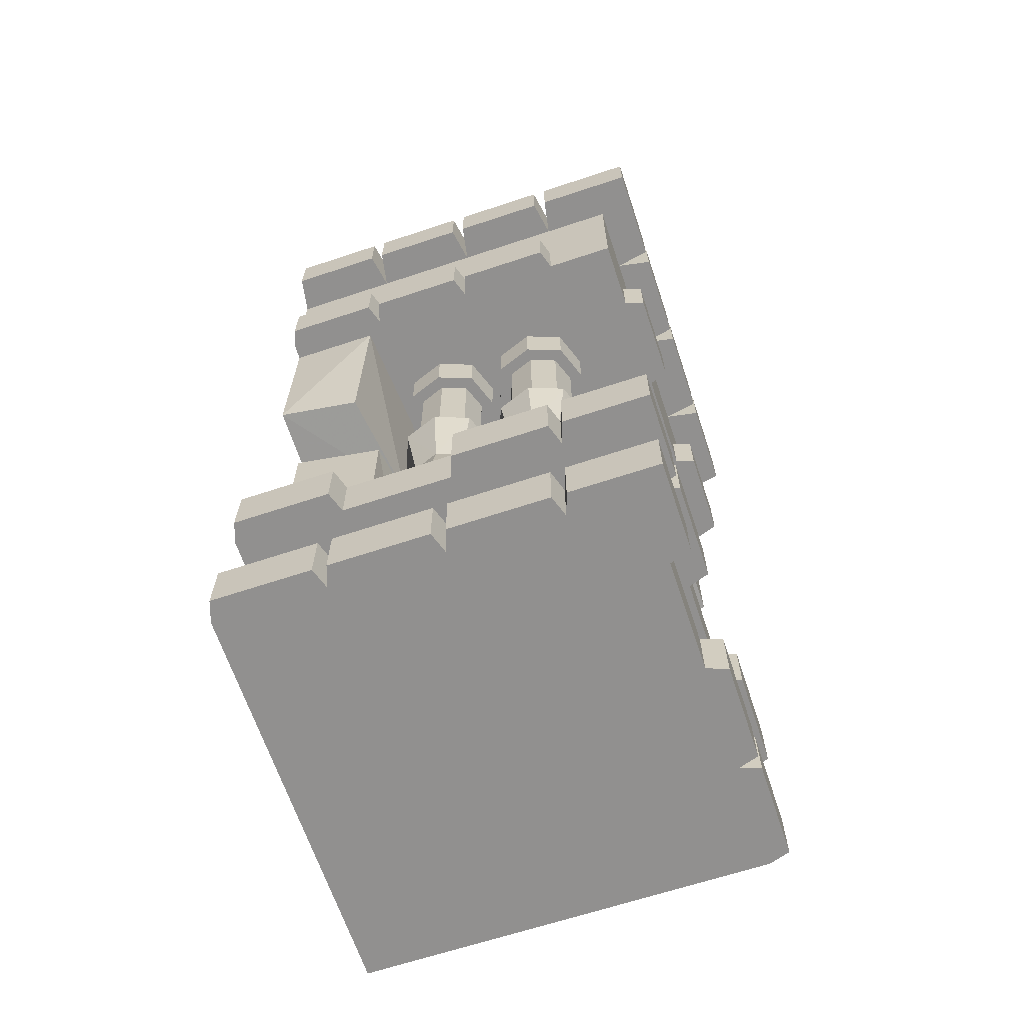
<metadata>
{"format":"obj","ext":"obj","renderer":"f3d","projection":"perspective","resolution":1024,"background":"white","views":[{"elev":-65.7,"azim":-161.6,"up":"+Y"}]}
</metadata>
<code>
v -0.125 -0.5781 -0.007812
v -0.03906 -0.5781 -0.03906
v -0.03906 -0.4688 -0.03906
v -0.125 -0.4688 -0.007812
v -0.2109 -0.4688 -0.03906
v -0.2109 -0.5781 -0.03906
v -0.125 -0.5781 -0.125
v -0.007812 -0.5781 -0.125
v -0.007812 -0.4688 -0.125
v -0.03906 -0.4688 -0.2109
v -0.03906 -0.5781 -0.2109
v -0.125 -0.5781 -0.2422
v -0.125 -0.4688 -0.2422
v -0.2109 -0.4688 -0.2109
v -0.2109 -0.5781 -0.2109
v -0.2422 -0.5781 -0.125
v -0.2422 -0.4688 -0.125
v -0.125 -0.875 -0.03906
v -0.0625 -0.875 -0.0625
v -0.0625 -0.5781 -0.0625
v -0.125 -0.5781 -0.03906
v -0.1875 -0.5781 -0.0625
v -0.1875 -0.875 -0.0625
v -0.2109 -0.875 -0.125
v -0.2109 -0.5781 -0.125
v -0.1875 -0.5781 -0.1875
v -0.1875 -0.875 -0.1875
v -0.125 -0.875 -0.2109
v -0.125 -0.5781 -0.2109
v -0.0625 -0.5781 -0.1875
v -0.0625 -0.875 -0.1875
v -0.03906 -0.875 -0.125
v -0.03906 -0.5781 -0.125
v -0.125 -1.516 -0.03906
v -0.0625 -1.516 -0.0625
v -0.0625 -1.219 -0.0625
v -0.125 -1.219 -0.03906
v -0.1875 -1.219 -0.0625
v -0.1875 -1.516 -0.0625
v -0.2109 -1.516 -0.125
v -0.2109 -1.219 -0.125
v -0.1875 -1.219 -0.1875
v -0.1875 -1.516 -0.1875
v -0.125 -1.516 -0.2109
v -0.125 -1.219 -0.2109
v -0.0625 -1.219 -0.1875
v -0.0625 -1.516 -0.1875
v -0.03906 -1.516 -0.125
v -0.03906 -1.219 -0.125
v -0.125 -1.219 -0.007812
v -0.03906 -1.219 -0.03906
v -0.0625 -1.055 -0.0625
v -0.125 -1.055 -0.03906
v -0.1875 -1.055 -0.0625
v -0.2109 -1.219 -0.03906
v -0.125 -1.219 -0.125
v -0.007812 -1.219 -0.125
v -0.03906 -1.055 -0.125
v -0.03906 -0.875 -0.03906
v -0.125 -0.875 -0.007812
v -0.2109 -0.875 -0.03906
v -0.2109 -1.055 -0.125
v -0.2422 -1.219 -0.125
v -0.2109 -1.219 -0.2109
v -0.125 -1.219 -0.2422
v -0.03906 -1.219 -0.2109
v -0.0625 -1.055 -0.1875
v -0.03906 -0.875 -0.2109
v -0.007812 -0.875 -0.125
v -0.125 -1.055 -0.2109
v -0.125 -0.875 -0.2422
v -0.2109 -0.875 -0.2109
v -0.1875 -1.055 -0.1875
v -0.2422 -0.875 -0.125
v -0.125 -1.625 -0.007812
v -0.03906 -1.625 -0.03906
v -0.03906 -1.516 -0.03906
v -0.125 -1.516 -0.007812
v -0.2109 -1.516 -0.03906
v -0.2109 -1.625 -0.03906
v -0.2422 -1.625 -0.125
v -0.2422 -1.516 -0.125
v -0.2109 -1.516 -0.2109
v -0.2109 -1.625 -0.2109
v -0.125 -1.625 -0.2422
v -0.125 -1.516 -0.2422
v -0.03906 -1.516 -0.2109
v -0.03906 -1.625 -0.2109
v -0.007812 -1.625 -0.125
v -0.007812 -1.516 -0.125
v -0.125 -0.5781 0.25
v -0.03906 -0.5781 0.2188
v -0.03906 -0.4688 0.2188
v -0.125 -0.4688 0.25
v -0.2109 -0.4688 0.2188
v -0.2109 -0.5781 0.2188
v -0.125 -0.5781 0.1328
v -0.007812 -0.5781 0.1328
v -0.007812 -0.4688 0.1328
v -0.03906 -0.4688 0.04688
v -0.03906 -0.5781 0.04688
v -0.125 -0.5781 0.01562
v -0.125 -0.4688 0.01562
v -0.2109 -0.4688 0.04688
v -0.2109 -0.5781 0.04688
v -0.2422 -0.5781 0.1328
v -0.2422 -0.4688 0.1328
v -0.125 -0.875 0.2188
v -0.0625 -0.875 0.1953
v -0.0625 -0.5781 0.1953
v -0.125 -0.5781 0.2188
v -0.1875 -0.5781 0.1953
v -0.1875 -0.875 0.1953
v -0.2109 -0.875 0.1328
v -0.2109 -0.5781 0.1328
v -0.1875 -0.5781 0.07031
v -0.1875 -0.875 0.07031
v -0.125 -0.875 0.04688
v -0.125 -0.5781 0.04688
v -0.0625 -0.5781 0.07031
v -0.0625 -0.875 0.07031
v -0.03906 -0.875 0.1328
v -0.03906 -0.5781 0.1328
v -0.125 -1.516 0.2188
v -0.0625 -1.516 0.1953
v -0.0625 -1.219 0.1953
v -0.125 -1.219 0.2188
v -0.1875 -1.219 0.1953
v -0.1875 -1.516 0.1953
v -0.2109 -1.516 0.1328
v -0.2109 -1.219 0.1328
v -0.1875 -1.219 0.07031
v -0.1875 -1.516 0.07031
v -0.125 -1.516 0.04688
v -0.125 -1.219 0.04688
v -0.0625 -1.219 0.07031
v -0.0625 -1.516 0.07031
v -0.03906 -1.516 0.1328
v -0.03906 -1.219 0.1328
v -0.125 -1.219 0.25
v -0.03906 -1.219 0.2188
v -0.0625 -1.055 0.1953
v -0.125 -1.055 0.2188
v -0.1875 -1.055 0.1953
v -0.2109 -1.219 0.2188
v -0.125 -1.219 0.1328
v -0.007812 -1.219 0.1328
v -0.03906 -1.055 0.1328
v -0.03906 -0.875 0.2188
v -0.125 -0.875 0.25
v -0.2109 -0.875 0.2188
v -0.2109 -1.055 0.1328
v -0.2422 -1.219 0.1328
v -0.2109 -1.219 0.04688
v -0.125 -1.219 0.01562
v -0.03906 -1.219 0.04688
v -0.0625 -1.055 0.07031
v -0.03906 -0.875 0.04688
v -0.007812 -0.875 0.1328
v -0.125 -1.055 0.04688
v -0.125 -0.875 0.01562
v -0.2109 -0.875 0.04688
v -0.1875 -1.055 0.07031
v -0.2422 -0.875 0.1328
v -0.125 -1.625 0.25
v -0.03906 -1.625 0.2188
v -0.03906 -1.516 0.2188
v -0.125 -1.516 0.25
v -0.2109 -1.516 0.2188
v -0.2109 -1.625 0.2188
v -0.2422 -1.625 0.1328
v -0.2422 -1.516 0.1328
v -0.2109 -1.516 0.04688
v -0.2109 -1.625 0.04688
v -0.125 -1.625 0.01562
v -0.125 -1.516 0.01562
v -0.03906 -1.516 0.04688
v -0.03906 -1.625 0.04688
v -0.007812 -1.625 0.1328
v -0.007812 -1.516 0.1328
v 0.1328 -0.5781 -0.007812
v 0.2188 -0.5781 -0.03906
v 0.2188 -0.4688 -0.03906
v 0.1328 -0.4688 -0.007812
v 0.04688 -0.4688 -0.03906
v 0.04688 -0.5781 -0.03906
v 0.1328 -0.5781 -0.125
v 0.25 -0.5781 -0.125
v 0.25 -0.4688 -0.125
v 0.2188 -0.4688 -0.2109
v 0.2188 -0.5781 -0.2109
v 0.1328 -0.5781 -0.2422
v 0.1328 -0.4688 -0.2422
v 0.04688 -0.4688 -0.2109
v 0.04688 -0.5781 -0.2109
v 0.01562 -0.5781 -0.125
v 0.01562 -0.4688 -0.125
v 0.1328 -0.875 -0.03906
v 0.1953 -0.875 -0.0625
v 0.1953 -0.5781 -0.0625
v 0.1328 -0.5781 -0.03906
v 0.07031 -0.5781 -0.0625
v 0.07031 -0.875 -0.0625
v 0.04688 -0.875 -0.125
v 0.04688 -0.5781 -0.125
v 0.07031 -0.5781 -0.1875
v 0.07031 -0.875 -0.1875
v 0.1328 -0.875 -0.2109
v 0.1328 -0.5781 -0.2109
v 0.1953 -0.5781 -0.1875
v 0.1953 -0.875 -0.1875
v 0.2188 -0.875 -0.125
v 0.2188 -0.5781 -0.125
v 0.1328 -1.516 -0.03906
v 0.1953 -1.516 -0.0625
v 0.1953 -1.219 -0.0625
v 0.1328 -1.219 -0.03906
v 0.07031 -1.219 -0.0625
v 0.07031 -1.516 -0.0625
v 0.04688 -1.516 -0.125
v 0.04688 -1.219 -0.125
v 0.07031 -1.219 -0.1875
v 0.07031 -1.516 -0.1875
v 0.1328 -1.516 -0.2109
v 0.1328 -1.219 -0.2109
v 0.1953 -1.219 -0.1875
v 0.1953 -1.516 -0.1875
v 0.2188 -1.516 -0.125
v 0.2188 -1.219 -0.125
v 0.1328 -1.219 -0.007812
v 0.2188 -1.219 -0.03906
v 0.1953 -1.055 -0.0625
v 0.1328 -1.055 -0.03906
v 0.07031 -1.055 -0.0625
v 0.04688 -1.219 -0.03906
v 0.1328 -1.219 -0.125
v 0.25 -1.219 -0.125
v 0.2188 -1.055 -0.125
v 0.2188 -0.875 -0.03906
v 0.1328 -0.875 -0.007812
v 0.04688 -0.875 -0.03906
v 0.04688 -1.055 -0.125
v 0.01562 -1.219 -0.125
v 0.04688 -1.219 -0.2109
v 0.1328 -1.219 -0.2422
v 0.2188 -1.219 -0.2109
v 0.1953 -1.055 -0.1875
v 0.2188 -0.875 -0.2109
v 0.25 -0.875 -0.125
v 0.1328 -1.055 -0.2109
v 0.1328 -0.875 -0.2422
v 0.04688 -0.875 -0.2109
v 0.07031 -1.055 -0.1875
v 0.01562 -0.875 -0.125
v 0.1328 -1.625 -0.007812
v 0.2188 -1.625 -0.03906
v 0.2188 -1.516 -0.03906
v 0.1328 -1.516 -0.007812
v 0.04688 -1.516 -0.03906
v 0.04688 -1.625 -0.03906
v 0.01562 -1.625 -0.125
v 0.01562 -1.516 -0.125
v 0.04688 -1.516 -0.2109
v 0.04688 -1.625 -0.2109
v 0.1328 -1.625 -0.2422
v 0.1328 -1.516 -0.2422
v 0.2188 -1.516 -0.2109
v 0.2188 -1.625 -0.2109
v 0.25 -1.625 -0.125
v 0.25 -1.516 -0.125
v 0.25 -0.4688 -0.4141
v 0.2344 -0.4688 -0.4609
v 0.2344 -0.3438 -0.4609
v 0.25 -0.3438 -0.4141
v 0.2656 -0.4688 -0.4609
v 0.4844 -0.4688 -0.4609
v 0.5 -0.4688 -0.4141
v 0.5 -0.4688 0
v 0 -0.4688 0
v 0 -0.4688 -0.4141
v 0.01562 -0.4688 -0.4609
v 0.01562 -0.3438 -0.4609
v 0 -0.3438 -0.4141
v 0.4844 -0.3438 -0.4609
v 0.5 -0.3438 -0.4141
v 0.2656 -0.3438 -0.4609
v -0.01562 -0.4688 -0.4609
v -0.01562 -0.3438 -0.4609
v -0.2344 -0.4688 -0.4609
v -0.25 -0.4688 -0.4141
v -0.25 -0.3438 -0.4141
v -0.2344 -0.3438 -0.4609
v -0.4141 -0.4688 -0.4141
v -0.4141 -0.3438 -0.4141
v -0.4141 -0.125 -0.4141
v -0.25 -0.125 -0.4141
v 0 -0.125 -0.4141
v 0.25 -0.125 -0.4141
v 0.5 -0.125 -0.4141
v 0.4844 -0.125 -0.5
v 0.4844 0 -0.5
v 0.5 0 -0.4141
v -0.4141 -0.4688 -0.25
v -0.4609 -0.4688 -0.2344
v -0.4609 -0.3438 -0.2344
v -0.4141 -0.3438 -0.25
v -0.4141 -0.4688 0
v -0.4609 -0.4688 -0.01562
v -0.4609 -0.3438 -0.01562
v -0.4141 -0.3438 0
v -0.4141 -0.4688 0.25
v -0.4609 -0.4688 0.2656
v -0.4609 -0.3438 0.2656
v -0.4141 -0.3438 0.25
v 0 -0.4688 0.5
v -0.4141 -0.4688 0.5
v -0.4609 -0.4688 0.4844
v -0.4609 -0.3438 0.4844
v -0.4141 -0.3438 0.5
v 0.5 -1.625 0
v 0 -1.625 0
v 0 -1.625 0.5
v 0.5 -1.75 -0.4141
v 0.4844 -1.75 -0.4609
v 0.4844 -1.625 -0.4609
v 0.5 -1.625 -0.4141
v 0.2656 -1.75 -0.4609
v 0.25 -1.75 -0.4141
v 0.25 -1.625 -0.4141
v 0.2656 -1.625 -0.4609
v 0.5 -1.75 -0.3047
v 0 -1.75 -0.4141
v 0 -1.625 -0.4141
v -0.01562 -1.625 -0.4609
v -0.01562 -1.75 -0.4609
v -0.2344 -1.625 -0.4609
v -0.2344 -1.75 -0.4609
v -0.25 -1.625 -0.4141
v -0.25 -1.75 -0.4141
v -0.2656 -1.625 -0.4609
v -0.2656 -1.75 -0.4609
v -0.4609 -1.625 -0.4609
v -0.4609 -1.75 -0.4609
v -0.4609 -1.625 -0.2656
v -0.4609 -1.75 -0.2656
v -0.4141 -1.625 -0.25
v -0.4141 -1.75 -0.25
v -0.4609 -1.625 -0.2344
v -0.4609 -1.75 -0.2344
v -0.4609 -1.625 -0.01562
v -0.4609 -1.75 -0.01562
v -0.4141 -1.625 0
v -0.4141 -1.75 0
v -0.4141 -1.75 0.25
v -0.4141 -1.625 0.25
v -0.4609 -1.625 0.2656
v -0.4609 -1.75 0.2656
v -0.4609 -1.625 0.4844
v -0.4609 -1.75 0.4844
v -0.4141 -1.625 0.5
v -0.4141 -1.75 0.5
v -0.3047 -1.75 0.5
v -0.3047 -1.75 -0.3047
v -0.3047 -2 -0.3047
v -0.3047 -2 0.5
v -0.4141 -1.75 -0.4141
v 0.5 -2 -0.3047
v 0.25 -2.125 -0.4141
v 0.2344 -2.125 -0.4609
v 0.2344 -2 -0.4609
v 0.25 -2 -0.4141
v 0.2656 -2.125 -0.4609
v 0.4844 -2.125 -0.4609
v 0.5 -2.125 -0.4141
v 0.5 -2.125 0.5
v 0 -2.125 -0.4141
v 0.01562 -2.125 -0.4609
v 0.01562 -2 -0.4609
v 0 -2 -0.4141
v 0.4844 -2 -0.4609
v 0.5 -2 -0.4141
v 0.2656 -2 -0.4609
v -0.25 -2.125 -0.4141
v -0.2656 -2.125 -0.4609
v -0.2656 -2 -0.4609
v -0.25 -2 -0.4141
v -0.2344 -2.125 -0.4609
v -0.01562 -2.125 -0.4609
v -0.4141 -2.125 -0.4141
v -0.4609 -2.125 -0.4609
v -0.4609 -2 -0.4609
v -0.01562 -2 -0.4609
v -0.2344 -2 -0.4609
v -0.4609 -2.125 -0.2656
v -0.4141 -2.125 -0.25
v -0.4141 -2 -0.25
v -0.4609 -2 -0.2656
v -0.4141 -2.125 0
v -0.4141 -2 0
v -0.4609 -2 0.01562
v -0.4609 -2.125 0.01562
v -0.4609 -2 0.2344
v -0.4609 -2.125 0.2344
v -0.4141 -2 0.25
v -0.4141 -2.125 0.25
v -0.4609 -2 0.2656
v -0.4609 -2.125 0.2656
v -0.4609 -2 0.4844
v -0.4609 -2.125 0.4844
v -0.4141 -2 0.5
v -0.4141 -2.125 0.5
v -0.1875 -1.555 0.2812
v -0.1875 -1.578 0.5
v -0.1875 -1.266 0.5
v -0.1875 -1.273 0.2812
v -0.07812 -1.266 0.2578
v -0.07812 -1.562 0.2656
v -0.07812 -1.586 0.5
v -0.2578 -0.9453 0.5
v -0.25 -0.9453 0.2891
v -0.25 -1.227 0.2891
v -0.2578 -1.242 0.5
v -0.07812 -1.242 0.2656
v -0.07812 -1.258 0.5
v -0.07812 -0.9375 0.2578
v -0.3828 -0.8906 0.2812
v -0.3828 -0.9062 0.5
v -0.3828 -0.4688 0.5
v -0.3828 -0.4688 0.2812
v -0.07812 -0.4688 0.2578
v -0.07812 -0.8984 0.2656
v -0.07812 -0.9141 0.5
v 0.5 -1.578 -0.1875
v 0.2891 -1.555 -0.1875
v 0.2891 -1.289 -0.1875
v 0.5 -1.266 -0.1875
v 0.2734 -1.562 -0.07812
v 0.2656 -1.281 -0.07812
v 0.5 -1.586 -0.07812
v 0.2891 -0.9453 -0.2266
v 0.5 -0.9453 -0.2578
v 0.5 -1.242 -0.2578
v 0.2891 -1.227 -0.2266
v 0.2734 -1.242 -0.07812
v 0.2656 -0.9375 -0.07812
v 0.5 -1.258 -0.07812
v 0.5 -0.9062 -0.3828
v 0.3125 -0.8906 -0.3516
v 0.2891 -0.4688 -0.3828
v 0.5 -0.4688 -0.3828
v 0.2734 -0.8984 -0.07812
v 0.2656 -0.4688 -0.07812
v 0.5 -0.9141 -0.07812
v -0.4141 -0.125 0.5
v -0.4141 -0.125 0.25
v -0.4141 -0.125 0
v -0.4141 -0.125 -0.25
v -0.5 -0.125 -0.5
v -0.2656 -0.125 -0.5
v -0.2656 0 -0.5
v -0.25 0 -0.4141
v -0.2344 -0.125 -0.5
v -0.01562 -0.125 -0.5
v -0.01562 0 -0.5
v 0 0 -0.4141
v 0.01562 -0.125 -0.5
v 0.2344 -0.125 -0.5
v 0.2344 0 -0.5
v 0.25 0 -0.4141
v 0.2656 -0.125 -0.5
v 0.2656 0 -0.5
v -0.5 -0.125 -0.2344
v -0.5 0 -0.2344
v -0.4141 0 -0.25
v -0.5 -0.125 -0.2656
v -0.5 0 -0.2656
v -0.5 0 -0.5
v -0.5 -0.125 -0.01562
v -0.4141 0 0
v -0.5 0 -0.01562
v -0.5 -0.125 0.2656
v -0.5 0 0.2656
v -0.4141 0 0.25
v -0.5 -0.125 0.2344
v -0.5 -0.125 0.01562
v -0.5 0 0.01562
v -0.5 -0.125 0.4844
v -0.4141 0 0.5
v -0.5 0 0.4844
v -0.5 0 0.2344
v 0.01562 0 -0.5
v -0.2344 0 -0.5
f 1 2 3
f 1 3 4
f 1 4 5
f 1 5 6
f 2 8 3
f 3 8 9
f 9 8 10
f 10 8 11
f 10 11 12
f 10 12 13
f 13 12 14
f 14 12 15
f 14 15 16
f 14 16 17
f 17 16 5
f 5 16 6
f 50 51 52
f 50 52 53
f 50 53 54
f 50 54 55
f 51 57 52
f 52 57 58
f 52 58 59
f 52 59 53
f 53 59 60
f 53 60 61
f 53 61 54
f 54 61 62
f 54 62 63
f 54 63 55
f 57 66 67
f 57 67 58
f 58 67 68
f 58 68 69
f 58 69 59
f 67 66 65
f 67 65 70
f 67 70 68
f 68 70 71
f 71 70 72
f 72 70 73
f 72 73 62
f 72 62 74
f 74 62 61
f 65 64 73
f 65 73 70
f 73 64 63
f 73 63 62
f 75 76 77
f 75 77 78
f 75 78 79
f 75 79 80
f 80 79 81
f 81 79 82
f 81 82 83
f 81 83 84
f 84 83 85
f 85 83 86
f 85 86 87
f 85 87 88
f 88 87 89
f 89 87 90
f 89 90 77
f 89 77 76
f 91 92 93
f 91 93 94
f 91 94 95
f 91 95 96
f 92 98 93
f 93 98 99
f 99 98 100
f 100 98 101
f 100 101 102
f 100 102 103
f 103 102 104
f 104 102 105
f 104 105 106
f 104 106 107
f 107 106 95
f 95 106 96
f 140 141 142
f 140 142 143
f 140 143 144
f 140 144 145
f 141 147 142
f 142 147 148
f 142 148 149
f 142 149 143
f 143 149 150
f 143 150 151
f 143 151 144
f 144 151 152
f 144 152 153
f 144 153 145
f 147 156 157
f 147 157 148
f 148 157 158
f 148 158 159
f 148 159 149
f 157 156 155
f 157 155 160
f 157 160 158
f 158 160 161
f 161 160 162
f 162 160 163
f 162 163 152
f 162 152 164
f 164 152 151
f 155 154 163
f 155 163 160
f 163 154 153
f 163 153 152
f 165 166 167
f 165 167 168
f 165 168 169
f 165 169 170
f 170 169 171
f 171 169 172
f 171 172 173
f 171 173 174
f 174 173 175
f 175 173 176
f 175 176 177
f 175 177 178
f 178 177 179
f 179 177 180
f 179 180 167
f 179 167 166
f 181 182 183
f 181 183 184
f 181 184 185
f 181 185 186
f 182 188 183
f 183 188 189
f 189 188 190
f 190 188 191
f 190 191 192
f 190 192 193
f 193 192 194
f 194 192 195
f 194 195 196
f 194 196 197
f 197 196 185
f 185 196 186
f 230 231 232
f 230 232 233
f 230 233 234
f 230 234 235
f 231 237 232
f 232 237 238
f 232 238 239
f 232 239 233
f 233 239 240
f 233 240 241
f 233 241 234
f 234 241 242
f 234 242 243
f 234 243 235
f 237 246 247
f 237 247 238
f 238 247 248
f 238 248 249
f 238 249 239
f 247 246 245
f 247 245 250
f 247 250 248
f 248 250 251
f 251 250 252
f 252 250 253
f 252 253 242
f 252 242 254
f 254 242 241
f 245 244 253
f 245 253 250
f 253 244 243
f 253 243 242
f 255 256 257
f 255 257 258
f 255 258 259
f 255 259 260
f 260 259 261
f 261 259 262
f 261 262 263
f 261 263 264
f 264 263 265
f 265 263 266
f 265 266 267
f 265 267 268
f 268 267 269
f 269 267 270
f 269 270 257
f 269 257 256
f 272 281 282
f 272 282 273
f 275 286 276
f 276 286 284
f 289 292 287
f 291 294 295
f 291 295 296
f 291 296 283
f 283 296 297
f 283 297 274
f 274 297 298
f 274 298 285
f 285 298 299
f 287 292 288
f 304 308 309
f 304 309 305
f 312 317 318
f 312 318 313
f 327 330 324
f 334 335 336
f 336 335 337
f 340 341 342
f 342 341 343
f 342 343 344
f 344 343 345
f 348 349 350
f 350 349 351
f 356 357 358
f 358 357 359
f 324 330 325
f 368 374 375
f 368 375 376
f 369 377 378
f 369 378 370
f 372 382 373
f 373 382 380
f 383 376 375
f 383 375 389
f 384 390 391
f 384 391 385
f 387 393 388
f 388 393 392
f 394 397 390
f 395 389 375
f 395 375 398
f 400 401 402
f 402 401 403
f 406 407 408
f 408 407 409
f 411 405 375
f 375 405 398
f 390 397 391
f 412 413 414
f 412 414 415
f 419 420 421
f 419 421 422
f 426 427 428
f 426 428 429
f 433 434 435
f 433 435 436
f 440 441 442
f 440 442 443
f 447 448 449
f 447 449 450
f 314 319 454
f 314 454 455
f 314 455 310
f 310 455 456
f 310 456 306
f 306 456 457
f 306 457 294
f 294 457 295
f 300 470 471
f 300 471 301
f 458 475 476
f 458 476 477
f 458 477 459
f 459 477 460
f 478 480 472
f 472 480 473
f 487 489 481
f 481 489 482
f 484 490 485
f 485 490 486
f 466 491 467
f 467 491 468
f 462 492 463
f 463 492 464
f 1 6 7
f 1 7 2
f 2 7 8
f 6 16 7
f 7 16 15
f 7 15 12
f 7 12 11
f 7 11 8
f 50 55 56
f 50 56 51
f 51 56 57
f 55 63 56
f 56 63 64
f 56 64 65
f 56 65 66
f 56 66 57
f 91 96 97
f 91 97 92
f 92 97 98
f 96 106 97
f 97 106 105
f 97 105 102
f 97 102 101
f 97 101 98
f 140 145 146
f 140 146 141
f 141 146 147
f 145 153 146
f 146 153 154
f 146 154 155
f 146 155 156
f 146 156 147
f 181 186 187
f 181 187 182
f 182 187 188
f 186 196 187
f 187 196 195
f 187 195 192
f 187 192 191
f 187 191 188
f 230 235 236
f 230 236 231
f 231 236 237
f 235 243 236
f 236 243 244
f 236 244 245
f 236 245 246
f 236 246 237
f 271 275 276
f 271 276 277
f 271 277 278
f 271 278 279
f 271 279 280
f 271 280 272
f 272 280 281
f 289 287 290
f 290 287 280
f 290 280 279
f 290 279 293
f 299 298 300
f 303 293 279
f 303 279 307
f 303 307 304
f 304 307 308
f 311 307 279
f 311 279 315
f 311 315 316
f 311 316 312
f 312 316 317
f 327 324 328
f 328 324 323
f 328 323 331
f 328 331 332
f 361 359 357
f 361 357 354
f 361 354 362
f 362 354 363
f 366 343 341
f 366 341 339
f 366 339 363
f 366 363 347
f 366 347 343
f 343 347 345
f 339 337 335
f 339 335 332
f 339 332 363
f 363 332 331
f 368 372 373
f 368 373 374
f 368 376 369
f 369 376 377
f 383 387 388
f 383 388 376
f 383 389 384
f 384 389 390
f 353 351 349
f 353 349 347
f 353 347 363
f 353 363 354
f 394 390 395
f 395 390 389
f 411 409 407
f 411 407 405
f 398 405 401
f 401 405 403
f 412 417 418
f 412 418 413
f 422 421 423
f 422 423 424
f 426 431 432
f 426 432 427
f 437 434 433
f 437 433 439
f 446 444 443
f 446 443 442
f 451 448 447
f 451 447 453
f 295 457 458
f 295 458 459
f 295 459 296
f 296 462 463
f 296 463 297
f 297 466 467
f 297 467 298
f 298 470 300
f 457 475 458
f 478 472 456
f 456 472 457
f 455 484 485
f 455 485 456
f 487 481 454
f 454 481 455
f 18 19 20
f 18 20 21
f 18 21 22
f 18 22 23
f 23 22 24
f 24 22 25
f 24 25 26
f 24 26 27
f 27 26 28
f 28 26 29
f 28 29 30
f 28 30 31
f 31 30 32
f 32 30 33
f 32 33 20
f 32 20 19
f 34 35 36
f 34 36 37
f 34 37 38
f 34 38 39
f 39 38 40
f 40 38 41
f 40 41 42
f 40 42 43
f 43 42 44
f 44 42 45
f 44 45 46
f 44 46 47
f 47 46 48
f 48 46 49
f 48 49 36
f 48 36 35
f 108 109 110
f 108 110 111
f 108 111 112
f 108 112 113
f 113 112 114
f 114 112 115
f 114 115 116
f 114 116 117
f 117 116 118
f 118 116 119
f 118 119 120
f 118 120 121
f 121 120 122
f 122 120 123
f 122 123 110
f 122 110 109
f 124 125 126
f 124 126 127
f 124 127 128
f 124 128 129
f 129 128 130
f 130 128 131
f 130 131 132
f 130 132 133
f 133 132 134
f 134 132 135
f 134 135 136
f 134 136 137
f 137 136 138
f 138 136 139
f 138 139 126
f 138 126 125
f 198 199 200
f 198 200 201
f 198 201 202
f 198 202 203
f 203 202 204
f 204 202 205
f 204 205 206
f 204 206 207
f 207 206 208
f 208 206 209
f 208 209 210
f 208 210 211
f 211 210 212
f 212 210 213
f 212 213 200
f 212 200 199
f 214 215 216
f 214 216 217
f 214 217 218
f 214 218 219
f 219 218 220
f 220 218 221
f 220 221 222
f 220 222 223
f 223 222 224
f 224 222 225
f 224 225 226
f 224 226 227
f 227 226 228
f 228 226 229
f 228 229 216
f 228 216 215
f 271 272 273
f 271 273 274
f 271 274 275
f 281 280 283
f 281 283 282
f 277 276 284
f 277 284 285
f 275 274 286
f 280 287 288
f 280 288 283
f 289 290 291
f 289 291 292
f 290 293 291
f 291 293 294
f 299 300 301
f 299 301 302
f 303 304 305
f 303 305 306
f 303 306 294
f 303 294 293
f 308 307 310
f 308 310 309
f 311 312 313
f 311 313 314
f 311 314 310
f 311 310 307
f 317 316 319
f 317 319 318
f 323 324 325
f 323 325 326
f 327 328 329
f 327 329 330
f 328 332 329
f 329 332 333
f 333 332 334
f 334 332 335
f 336 337 338
f 338 337 339
f 338 339 340
f 340 339 341
f 344 345 346
f 346 345 347
f 346 347 348
f 348 347 349
f 350 351 352
f 352 351 353
f 352 353 354
f 352 354 355
f 355 354 356
f 356 354 357
f 358 359 360
f 360 359 361
f 362 363 364
f 362 364 365
f 363 331 367
f 363 367 364
f 368 369 370
f 368 370 371
f 368 371 372
f 377 376 379
f 377 379 378
f 374 373 380
f 374 380 381
f 372 371 382
f 383 384 385
f 383 385 386
f 383 386 387
f 376 388 392
f 376 392 379
f 387 386 393
f 394 395 396
f 394 396 397
f 395 398 396
f 396 398 399
f 399 398 400
f 400 398 401
f 402 403 404
f 404 403 405
f 404 405 406
f 406 405 407
f 408 409 410
f 410 409 411
f 412 415 416
f 412 416 417
f 425 423 421
f 425 421 420
f 426 429 430
f 426 430 431
f 437 438 435
f 437 435 434
f 440 443 444
f 440 444 445
f 451 452 449
f 451 449 448
f 296 459 460
f 296 460 461
f 296 461 462
f 297 463 464
f 297 464 465
f 297 465 466
f 298 467 468
f 298 468 469
f 298 469 470
f 457 472 473
f 457 473 474
f 457 474 475
f 478 456 479
f 478 479 480
f 475 474 476
f 455 481 482
f 455 482 483
f 455 483 484
f 456 485 486
f 456 486 479
f 487 454 488
f 487 488 489
f 484 483 490
f 466 465 491
f 462 461 492
f 470 469 471
f 279 278 320
f 279 320 321
f 279 321 315
f 315 321 322

</code>
